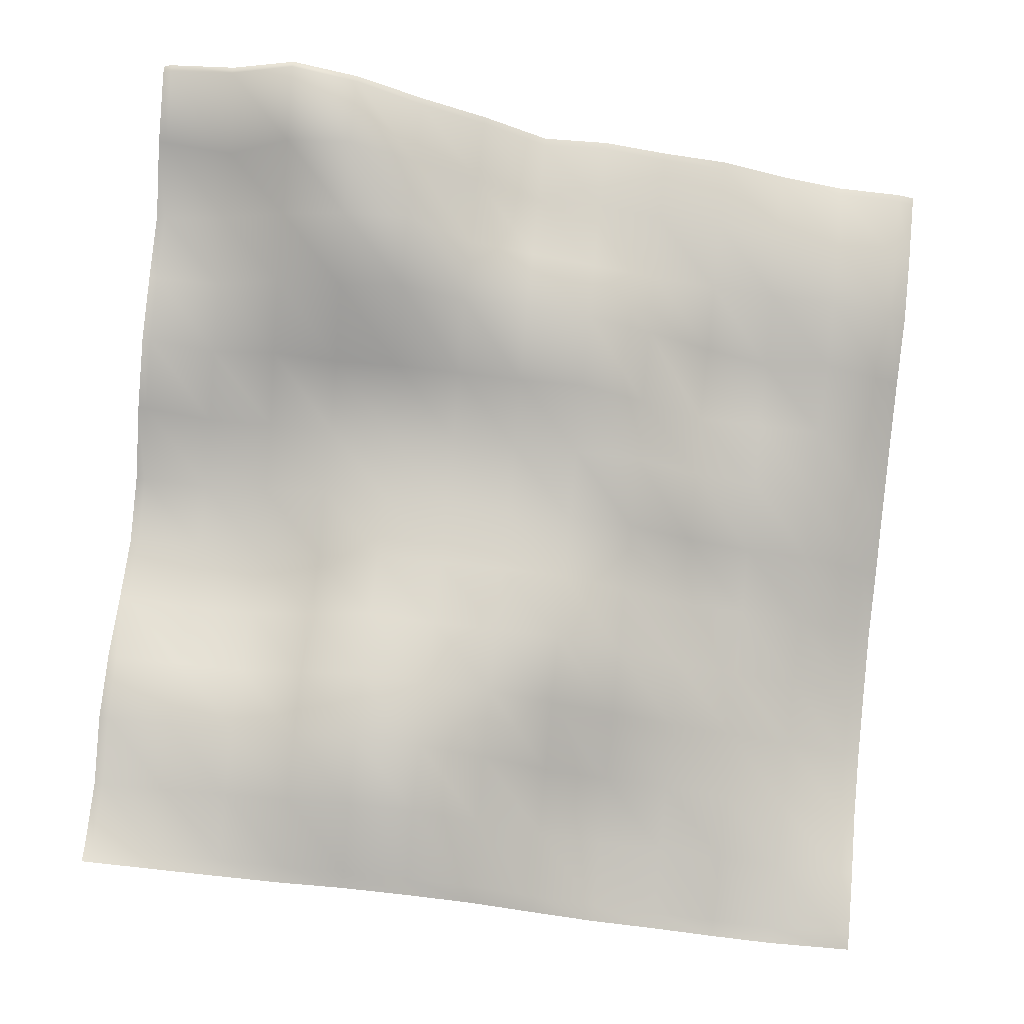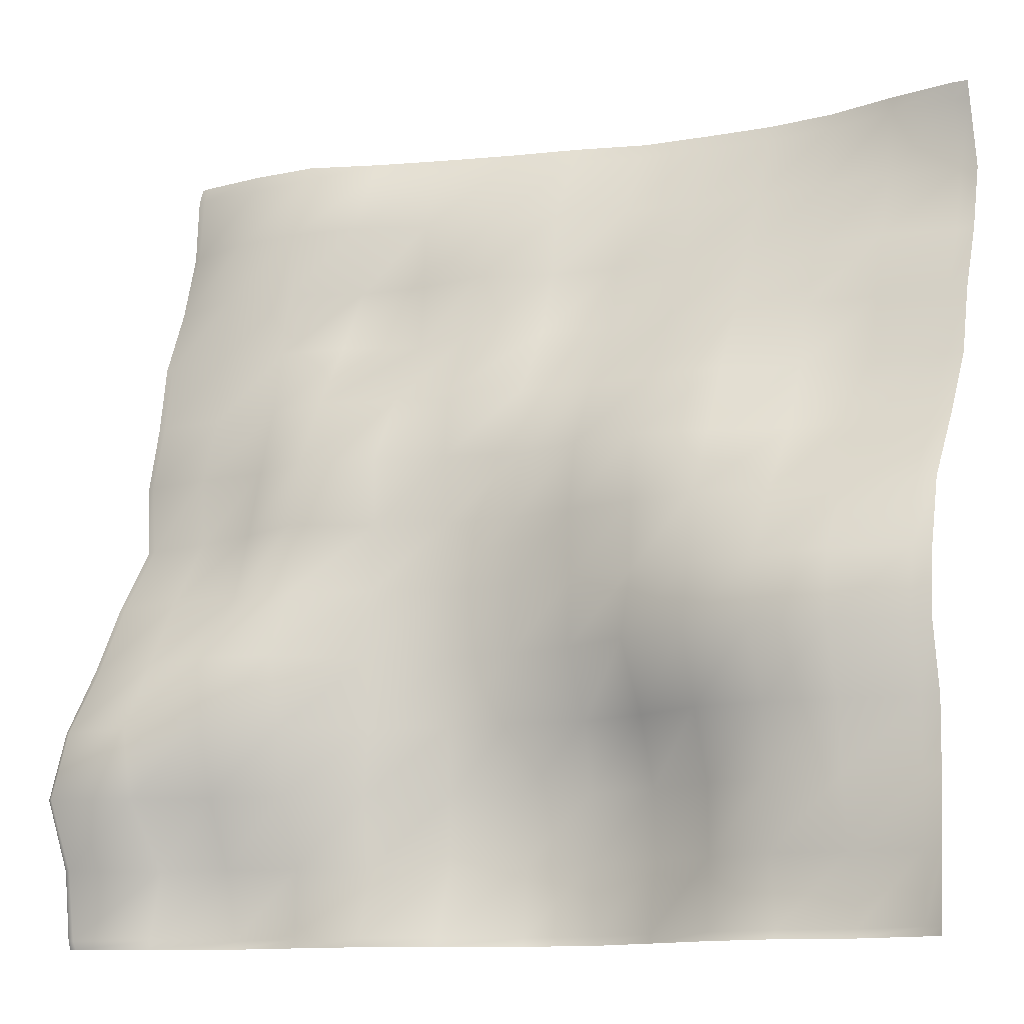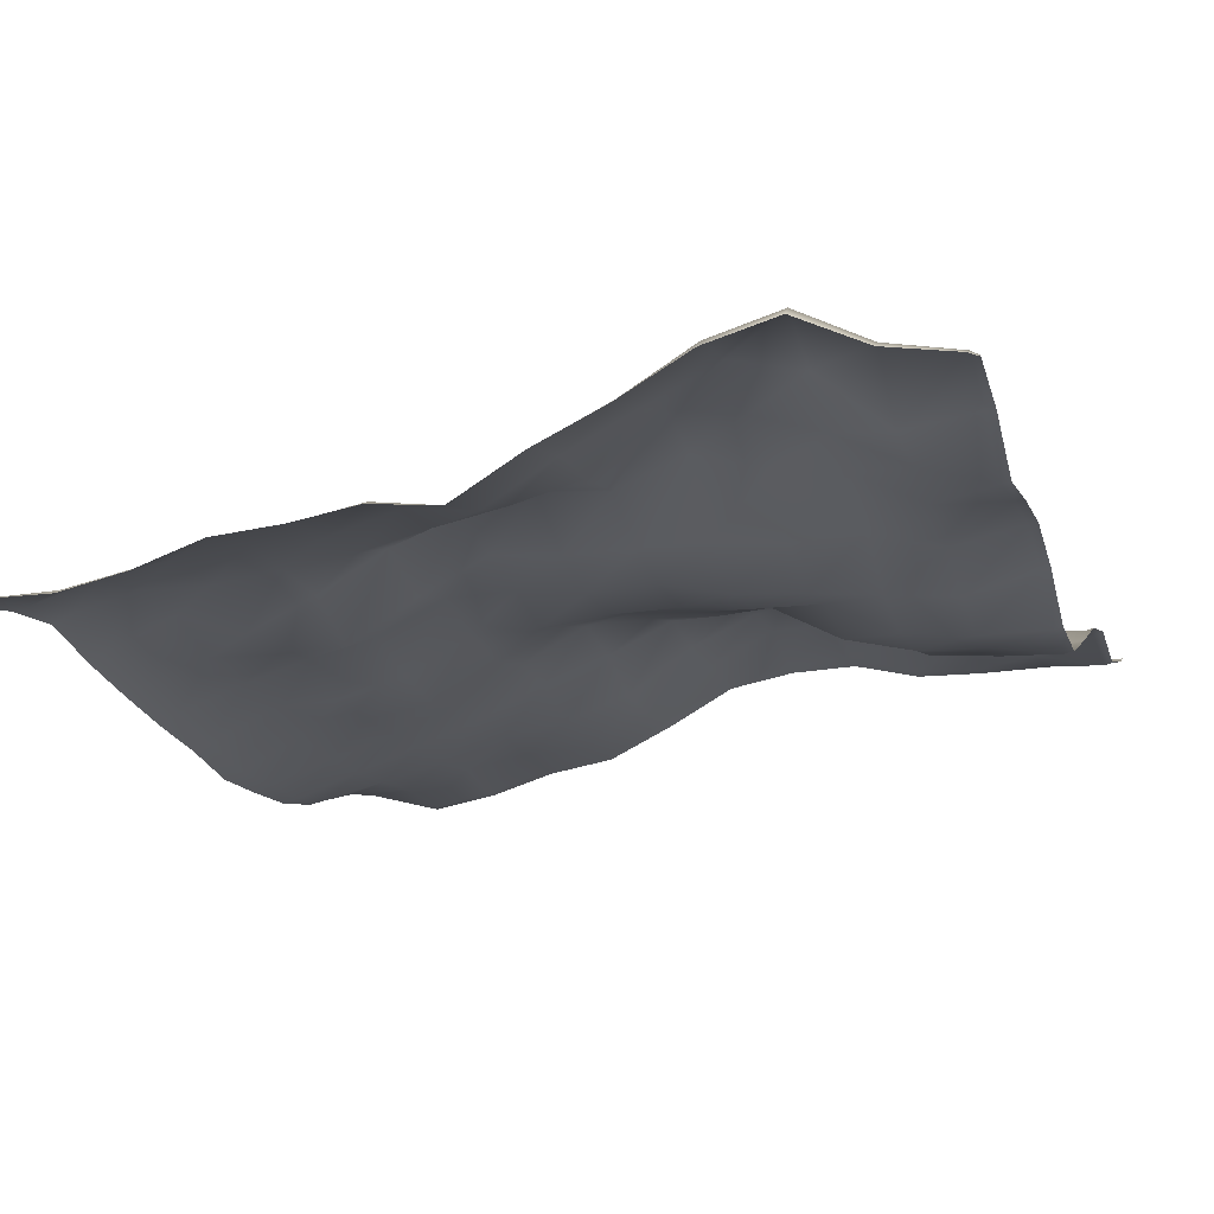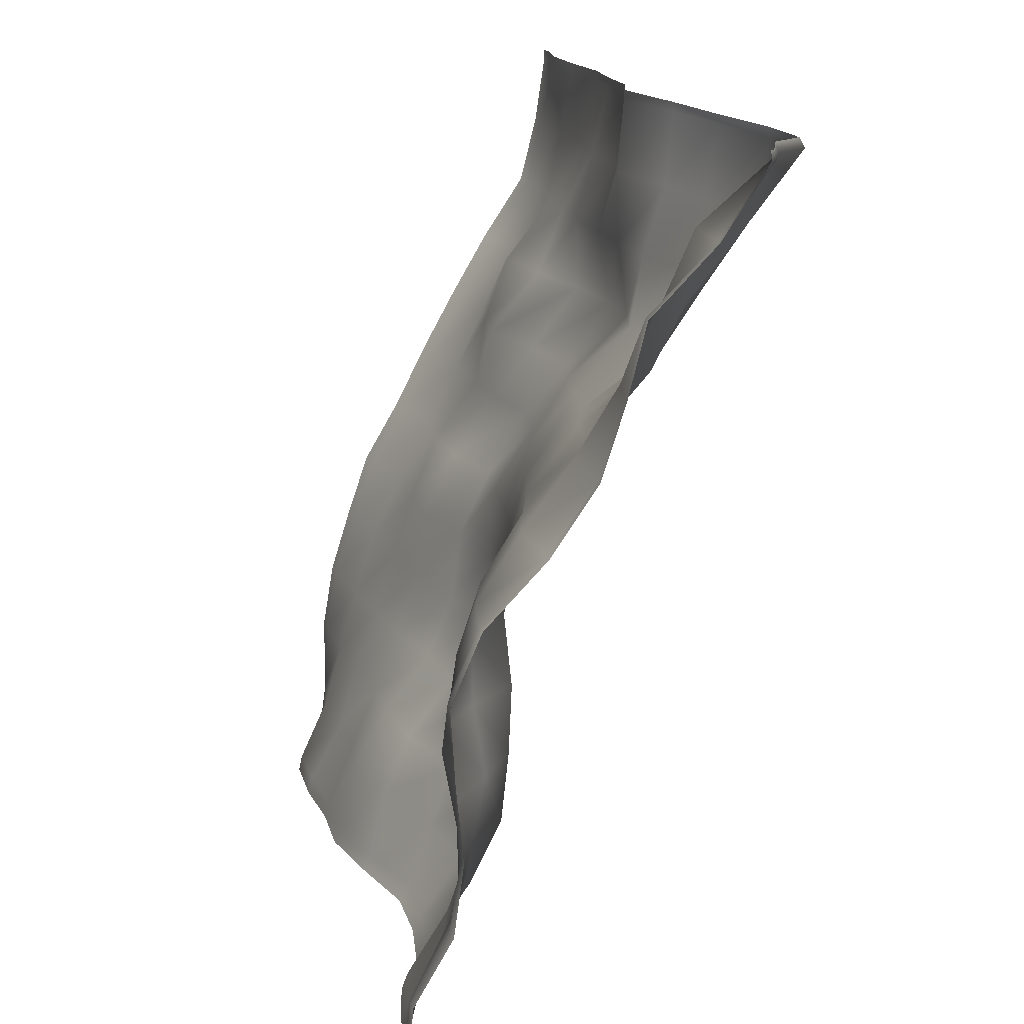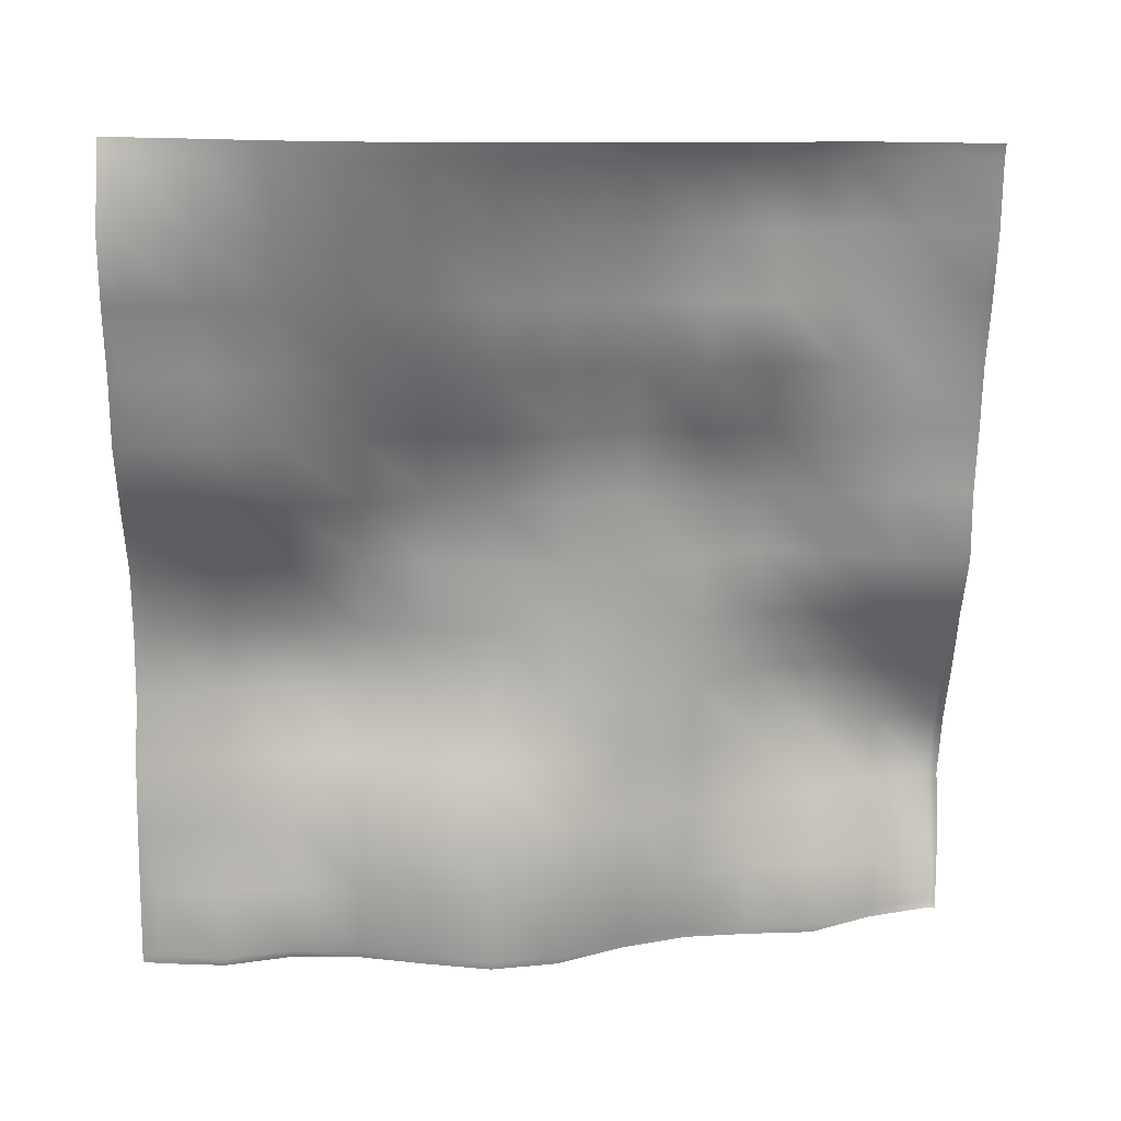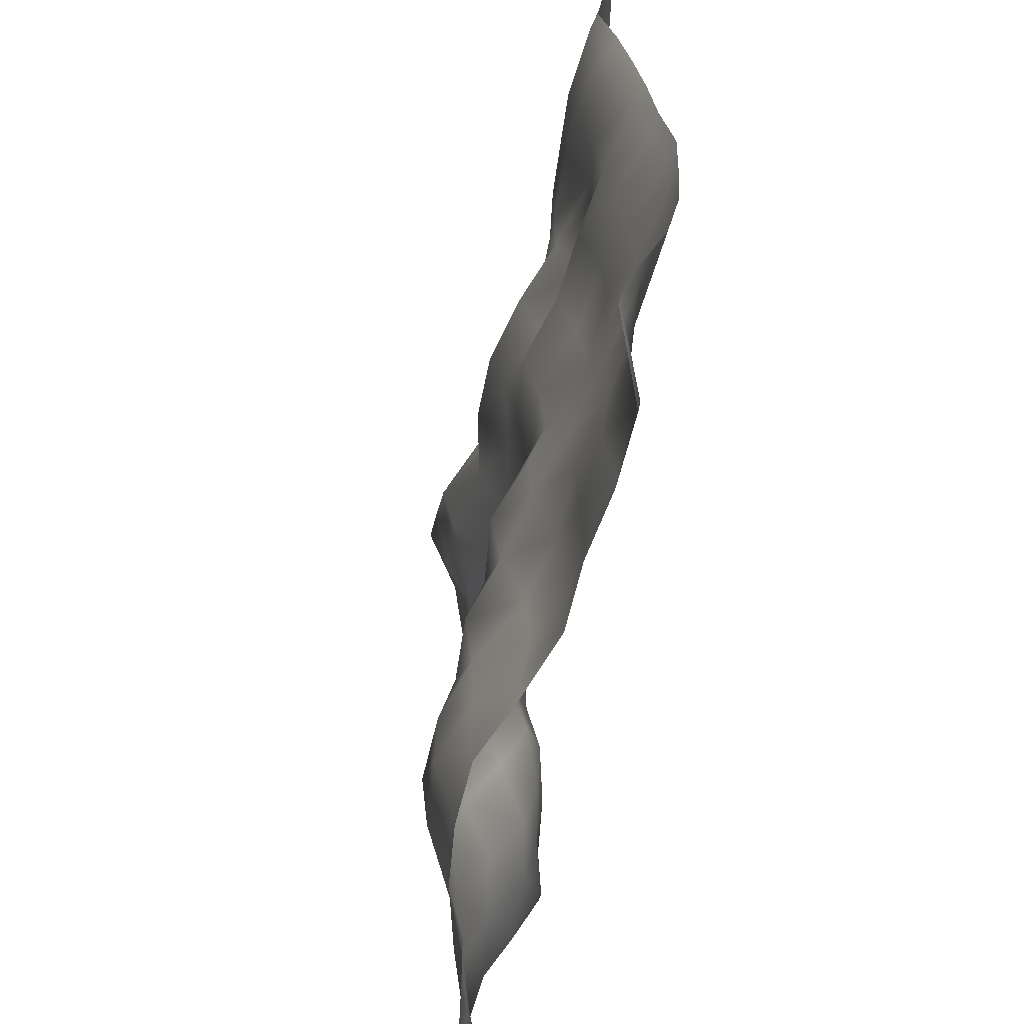
<metadata>
{"format":"obj","ext":"obj","renderer":"f3d","projection":"perspective","resolution":1024,"background":"white","views":[{"elev":75.0,"azim":-84.3,"up":"+Y"},{"elev":-12.5,"azim":-147.0,"up":"+Z"},{"elev":-3.3,"azim":108.0,"up":"+Y"},{"elev":-75.5,"azim":83.1,"up":"+Z"},{"elev":-77.2,"azim":-1.0,"up":"+Y"},{"elev":28.7,"azim":-76.8,"up":"+Z"}]}
</metadata>
<code>
o Landscape.022
v -63.35 10.11 63.35
v -63.35 9.573 60.77
v -63.35 10.21 58.18
v -63.35 11.17 55.6
v -63.35 11.7 53.01
v -63.35 13.21 50.42
v -63.35 14.8 47.84
v -63.35 15.37 45.25
v -63.35 15.75 42.67
v -63.35 15.09 40.08
v -63.35 15.17 37.49
v -63.35 15.27 34.91
v -63.35 15.38 32.32
v -60.77 10.16 63.35
v -60.77 10.36 60.77
v -60.77 11.2 58.18
v -60.77 11.83 55.6
v -60.77 12 53.01
v -60.77 13.41 50.42
v -60.77 15.32 47.84
v -60.77 16.71 45.25
v -60.77 16.97 42.67
v -60.77 16.23 40.08
v -60.77 16.09 37.49
v -60.77 15.6 34.91
v -60.77 15.2 32.32
v -58.18 9.964 63.35
v -58.18 10.72 60.77
v -58.18 11.5 58.18
v -58.18 12.52 55.6
v -58.18 13.12 53.01
v -58.18 14.15 50.42
v -58.18 15.98 47.84
v -58.18 17.24 45.25
v -58.18 17.83 42.67
v -58.18 16.79 40.08
v -58.18 16.65 37.49
v -58.18 16.44 34.91
v -58.18 16.18 32.32
v -55.6 10.08 63.35
v -55.6 11.12 60.77
v -55.6 12.15 58.18
v -55.6 13.2 55.6
v -55.6 14.52 53.01
v -55.6 15.58 50.42
v -55.6 16.88 47.84
v -55.6 17.27 45.25
v -55.6 17.79 42.67
v -55.6 16.98 40.08
v -55.6 16.07 37.49
v -55.6 16.09 34.91
v -55.6 16.27 32.32
v -53.01 10.64 63.35
v -53.01 11.62 60.77
v -53.01 12.57 58.18
v -53.01 13.75 55.6
v -53.01 15.2 53.01
v -53.01 16.6 50.42
v -53.01 16.82 47.84
v -53.01 16.9 45.25
v -53.01 17.59 42.67
v -53.01 16.24 40.08
v -53.01 15.35 37.49
v -53.01 15.29 34.91
v -53.01 15.77 32.32
v -50.42 11.17 63.35
v -50.42 12.46 60.77
v -50.42 13.11 58.18
v -50.42 13.68 55.6
v -50.42 15.19 53.01
v -50.42 16.47 50.42
v -50.42 16.91 47.84
v -50.42 16.89 45.25
v -50.42 17.01 42.67
v -50.42 15.85 40.08
v -50.42 15.42 37.49
v -50.42 15.46 34.91
v -50.42 15.25 32.32
v -47.84 12.21 63.35
v -47.84 13.51 60.77
v -47.84 13.81 58.18
v -47.84 14.62 55.6
v -47.84 16.05 53.01
v -47.84 16.28 50.42
v -47.84 16.72 47.84
v -47.84 16.92 45.25
v -47.84 16.82 42.67
v -47.84 16.95 40.08
v -47.84 15.91 37.49
v -47.84 15.79 34.91
v -47.84 15.95 32.32
v -45.25 13.26 63.35
v -45.25 14.31 60.77
v -45.25 15.2 58.18
v -45.25 15.94 55.6
v -45.25 17.22 53.01
v -45.25 17.45 50.42
v -45.25 17.31 47.84
v -45.25 17.57 45.25
v -45.25 17.17 42.67
v -45.25 17.16 40.08
v -45.25 17.04 37.49
v -45.25 16.95 34.91
v -45.25 17.76 32.32
v -42.67 14.19 63.35
v -42.67 15.16 60.77
v -42.67 15.25 58.18
v -42.67 15.48 55.6
v -42.67 17.13 53.01
v -42.67 18.49 50.42
v -42.67 18.41 47.84
v -42.67 18.6 45.25
v -42.67 18.77 42.67
v -42.67 18.61 40.08
v -42.67 18.91 37.49
v -42.67 18.34 34.91
v -42.67 19.04 32.32
v -40.08 15.29 63.35
v -40.08 16.51 60.77
v -40.08 15.82 58.18
v -40.08 17.09 55.6
v -40.08 18.59 53.01
v -40.08 19.75 50.42
v -40.08 20.28 47.84
v -40.08 20.23 45.25
v -40.08 21.37 42.67
v -40.08 20.73 40.08
v -40.08 20.57 37.49
v -40.08 19.48 34.91
v -40.08 19.52 32.32
v -37.49 16.43 63.35
v -37.49 17.22 60.77
v -37.49 17.3 58.18
v -37.49 17.75 55.6
v -37.49 18.24 53.01
v -37.49 18.97 50.42
v -37.49 19.6 47.84
v -37.49 20.37 45.25
v -37.49 22.45 42.67
v -37.49 22.17 40.08
v -37.49 21.5 37.49
v -37.49 20.39 34.91
v -37.49 19.79 32.32
v -34.91 16.59 63.35
v -34.91 17.41 60.77
v -34.91 18.01 58.18
v -34.91 18.37 55.6
v -34.91 18.51 53.01
v -34.91 19.35 50.42
v -34.91 19.21 47.84
v -34.91 20.8 45.25
v -34.91 22.14 42.67
v -34.91 23.49 40.08
v -34.91 23.03 37.49
v -34.91 21.15 34.91
v -34.91 21.65 32.32
v -32.32 16.68 63.35
v -32.32 16.89 60.77
v -32.32 17.5 58.18
v -32.32 18.38 55.6
v -32.32 18.74 53.01
v -32.32 19.33 50.42
v -32.32 19.14 47.84
v -32.32 20.77 45.25
v -32.32 22.07 42.67
v -32.32 23.66 40.08
v -32.32 24.48 37.49
v -32.32 23.36 34.91
v -32.32 23.01 32.32
v -64 9.511 60.77
v -64 10.02 63.35
v -64 15.05 37.49
v -64 14.94 40.08
v -64 15.27 34.91
v -64 15.53 32.32
v -64 10.12 58.18
v -64 11.04 55.6
v -64 11.62 53.01
v -64 12.99 50.42
v -64 15.14 45.25
v -64 14.52 47.84
v -64 15.38 42.67
v -32 16.64 63.35
v -32 16.77 60.77
v -32 17.42 58.18
v -32 18.37 55.6
v -32 18.71 53.01
v -32 19.24 50.42
v -32 19.11 47.84
v -32 22.91 32.32
v -32 23.45 40.08
v -32 24.25 37.49
v -32 23.2 34.91
v -32 21.96 42.67
v -32 20.69 45.25
v -47.84 11.93 64
v -53.01 10.34 64
v -60.77 10.08 64
v -34.91 16.42 64
v -63.35 10.24 64
v -50.42 10.86 64
v -32.32 16.47 64
v -37.49 16.11 64
v -45.25 12.82 64
v -42.67 13.81 64
v -58.18 9.781 64
v -55.6 9.889 64
v -40.08 14.87 64
v -64 10.15 64
v -32 16.43 64
v -42.67 19.08 32
v -45.25 17.84 32
v -63.35 15.42 32
v -64 15.57 32
v -32 22.78 32
v -32.32 22.85 32
v -50.42 15.34 32
v -53.01 15.81 32
v -40.08 19.55 32
v -37.49 19.86 32
v -47.84 16.06 32
v -55.6 16.38 32
v -58.18 16.35 32
v -34.91 21.68 32
v -60.77 15.32 32
f 209 200 1 171
f 171 1 2 170
f 170 2 3 176
f 176 3 4 177
f 177 4 5 178
f 178 5 6 179
f 179 6 7 181
f 181 7 8 180
f 180 8 9 182
f 182 9 10 173
f 173 10 11 172
f 172 11 12 174
f 174 12 13 175
f 200 198 14 1
f 1 14 15 2
f 2 15 16 3
f 3 16 17 4
f 4 17 18 5
f 5 18 19 6
f 6 19 20 7
f 7 20 21 8
f 8 21 22 9
f 9 22 23 10
f 10 23 24 11
f 11 24 25 12
f 12 25 26 13
f 198 206 27 14
f 14 27 28 15
f 15 28 29 16
f 16 29 30 17
f 17 30 31 18
f 18 31 32 19
f 19 32 33 20
f 20 33 34 21
f 21 34 35 22
f 22 35 36 23
f 23 36 37 24
f 24 37 38 25
f 25 38 39 26
f 206 207 40 27
f 27 40 41 28
f 28 41 42 29
f 29 42 43 30
f 30 43 44 31
f 31 44 45 32
f 32 45 46 33
f 33 46 47 34
f 34 47 48 35
f 35 48 49 36
f 36 49 50 37
f 37 50 51 38
f 38 51 52 39
f 207 197 53 40
f 40 53 54 41
f 41 54 55 42
f 42 55 56 43
f 43 56 57 44
f 44 57 58 45
f 45 58 59 46
f 46 59 60 47
f 47 60 61 48
f 48 61 62 49
f 49 62 63 50
f 50 63 64 51
f 51 64 65 52
f 197 201 66 53
f 53 66 67 54
f 54 67 68 55
f 55 68 69 56
f 56 69 70 57
f 57 70 71 58
f 58 71 72 59
f 59 72 73 60
f 60 73 74 61
f 61 74 75 62
f 62 75 76 63
f 63 76 77 64
f 64 77 78 65
f 201 196 79 66
f 66 79 80 67
f 67 80 81 68
f 68 81 82 69
f 69 82 83 70
f 70 83 84 71
f 71 84 85 72
f 72 85 86 73
f 73 86 87 74
f 74 87 88 75
f 75 88 89 76
f 76 89 90 77
f 77 90 91 78
f 196 204 92 79
f 79 92 93 80
f 80 93 94 81
f 81 94 95 82
f 82 95 96 83
f 83 96 97 84
f 84 97 98 85
f 85 98 99 86
f 86 99 100 87
f 87 100 101 88
f 88 101 102 89
f 89 102 103 90
f 90 103 104 91
f 204 205 105 92
f 92 105 106 93
f 93 106 107 94
f 94 107 108 95
f 95 108 109 96
f 96 109 110 97
f 97 110 111 98
f 98 111 112 99
f 99 112 113 100
f 100 113 114 101
f 101 114 115 102
f 102 115 116 103
f 103 116 117 104
f 205 208 118 105
f 105 118 119 106
f 106 119 120 107
f 107 120 121 108
f 108 121 122 109
f 109 122 123 110
f 110 123 124 111
f 111 124 125 112
f 112 125 126 113
f 113 126 127 114
f 114 127 128 115
f 115 128 129 116
f 116 129 130 117
f 208 203 131 118
f 118 131 132 119
f 119 132 133 120
f 120 133 134 121
f 121 134 135 122
f 122 135 136 123
f 123 136 137 124
f 124 137 138 125
f 125 138 139 126
f 126 139 140 127
f 127 140 141 128
f 128 141 142 129
f 129 142 143 130
f 203 199 144 131
f 131 144 145 132
f 132 145 146 133
f 133 146 147 134
f 134 147 148 135
f 135 148 149 136
f 136 149 150 137
f 137 150 151 138
f 138 151 152 139
f 139 152 153 140
f 140 153 154 141
f 141 154 155 142
f 142 155 156 143
f 199 202 157 144
f 144 157 158 145
f 145 158 159 146
f 146 159 160 147
f 147 160 161 148
f 148 161 162 149
f 149 162 163 150
f 150 163 164 151
f 151 164 165 152
f 152 165 166 153
f 153 166 167 154
f 154 167 168 155
f 155 168 169 156
f 202 210 183 157
f 157 183 184 158
f 158 184 185 159
f 159 185 186 160
f 160 186 187 161
f 161 187 188 162
f 162 188 189 163
f 166 191 192 167
f 167 192 193 168
f 168 193 190 169
f 165 194 191 166
f 163 189 195 164
f 164 195 194 165
f 104 117 211 212
f 175 13 213 214
f 169 190 215 216
f 65 78 217 218
f 117 130 219 211
f 130 143 220 219
f 78 91 221 217
f 91 104 212 221
f 39 52 222 223
f 52 65 218 222
f 143 156 224 220
f 156 169 216 224
f 13 26 225 213
f 26 39 223 225

</code>
